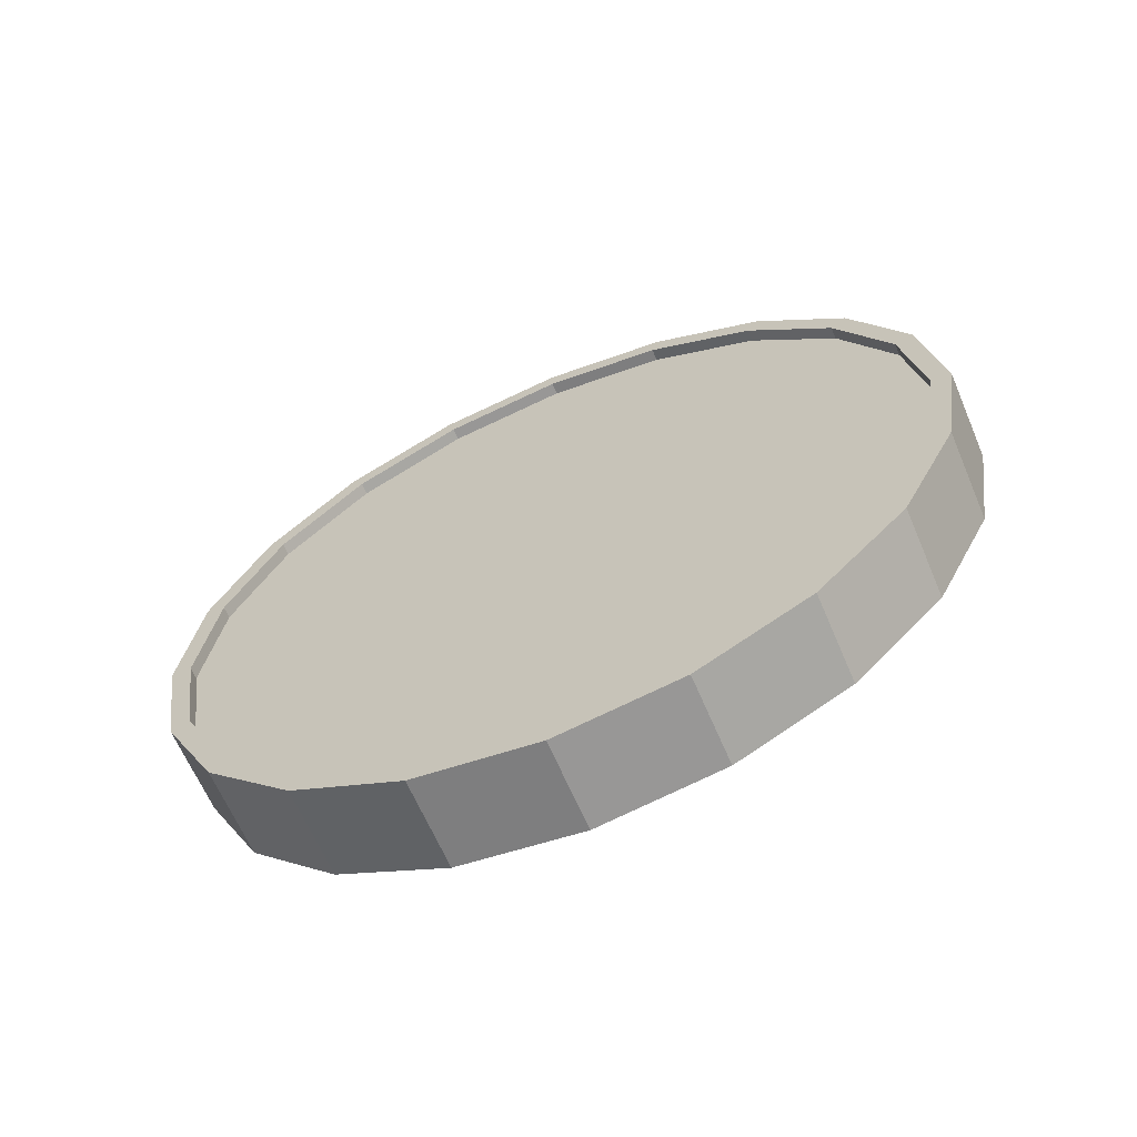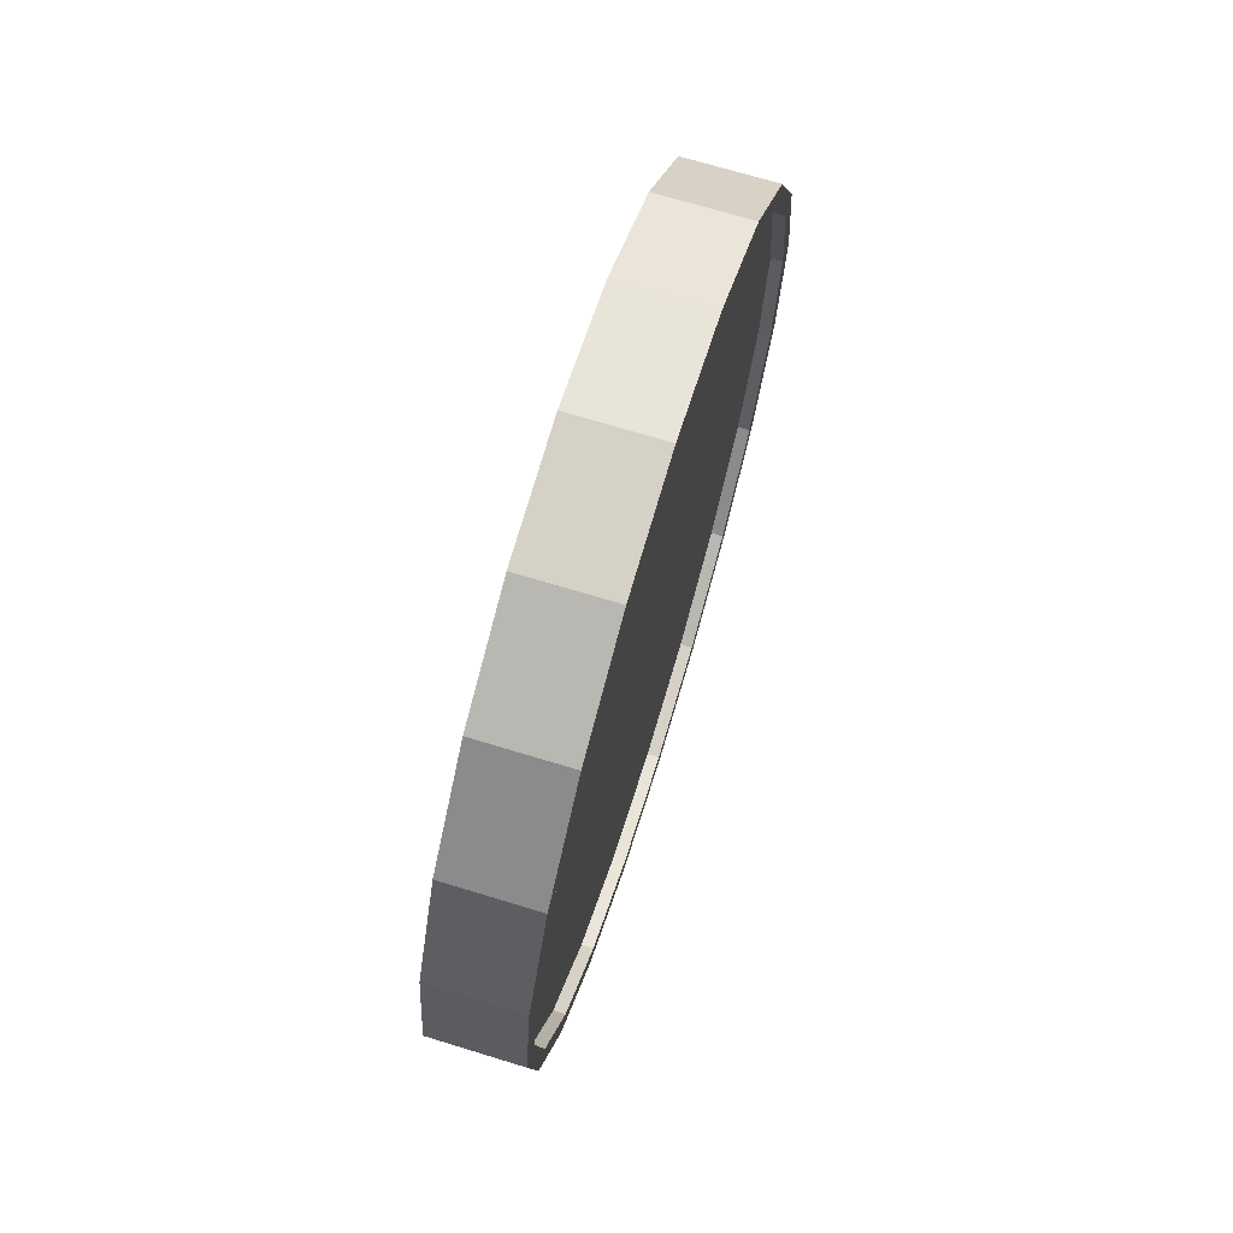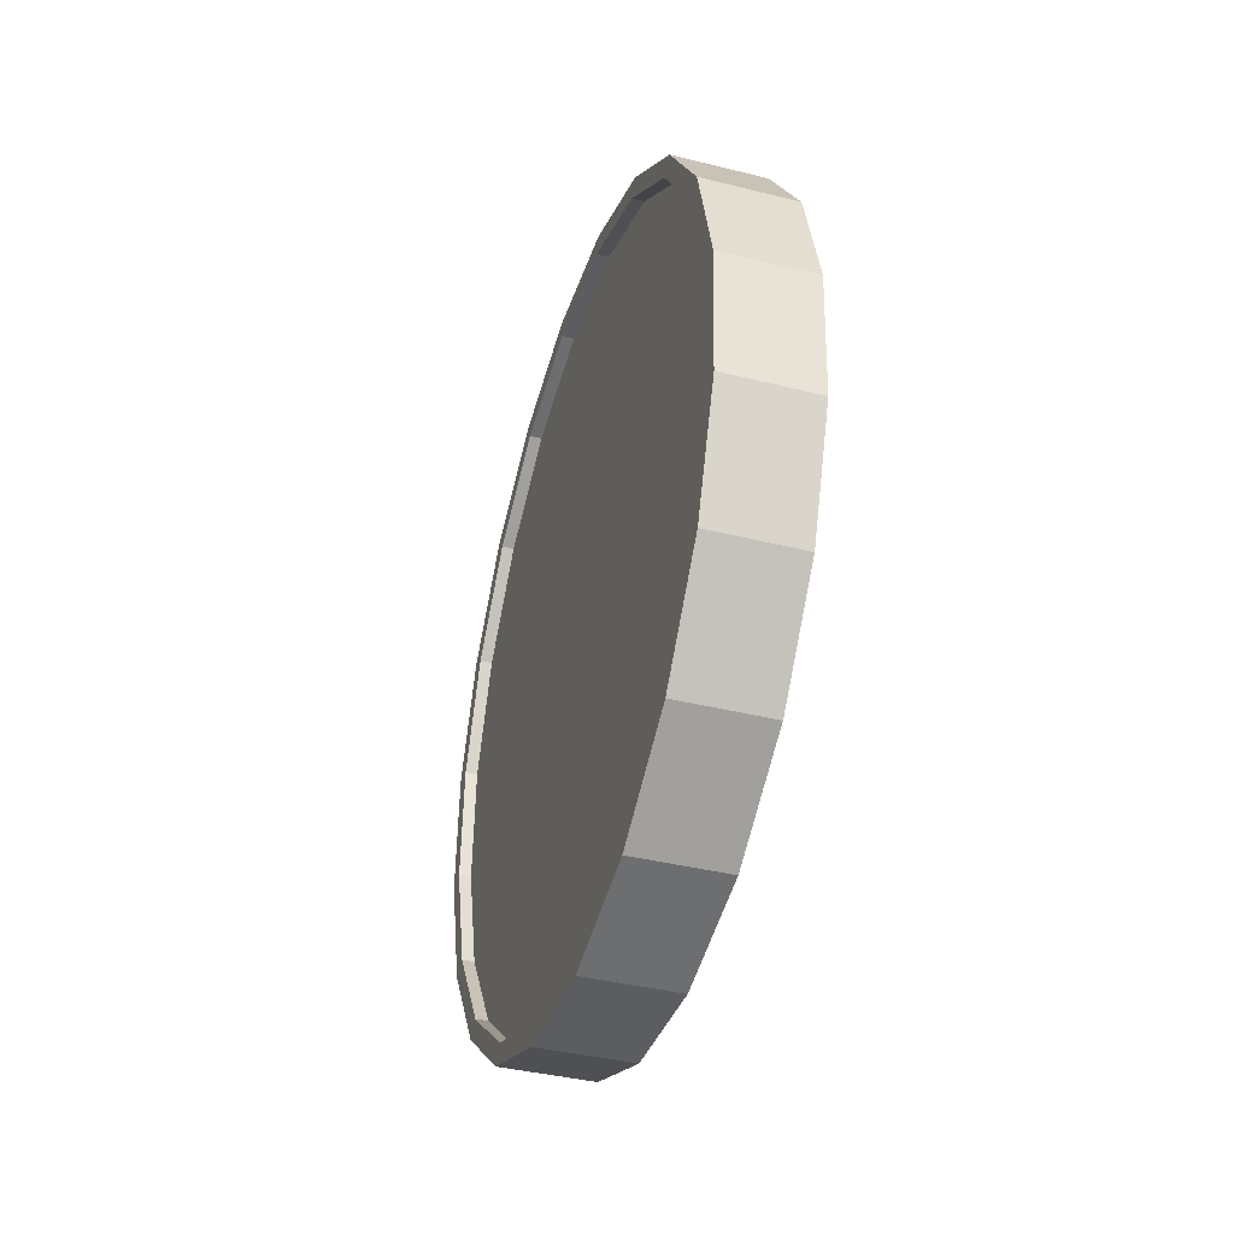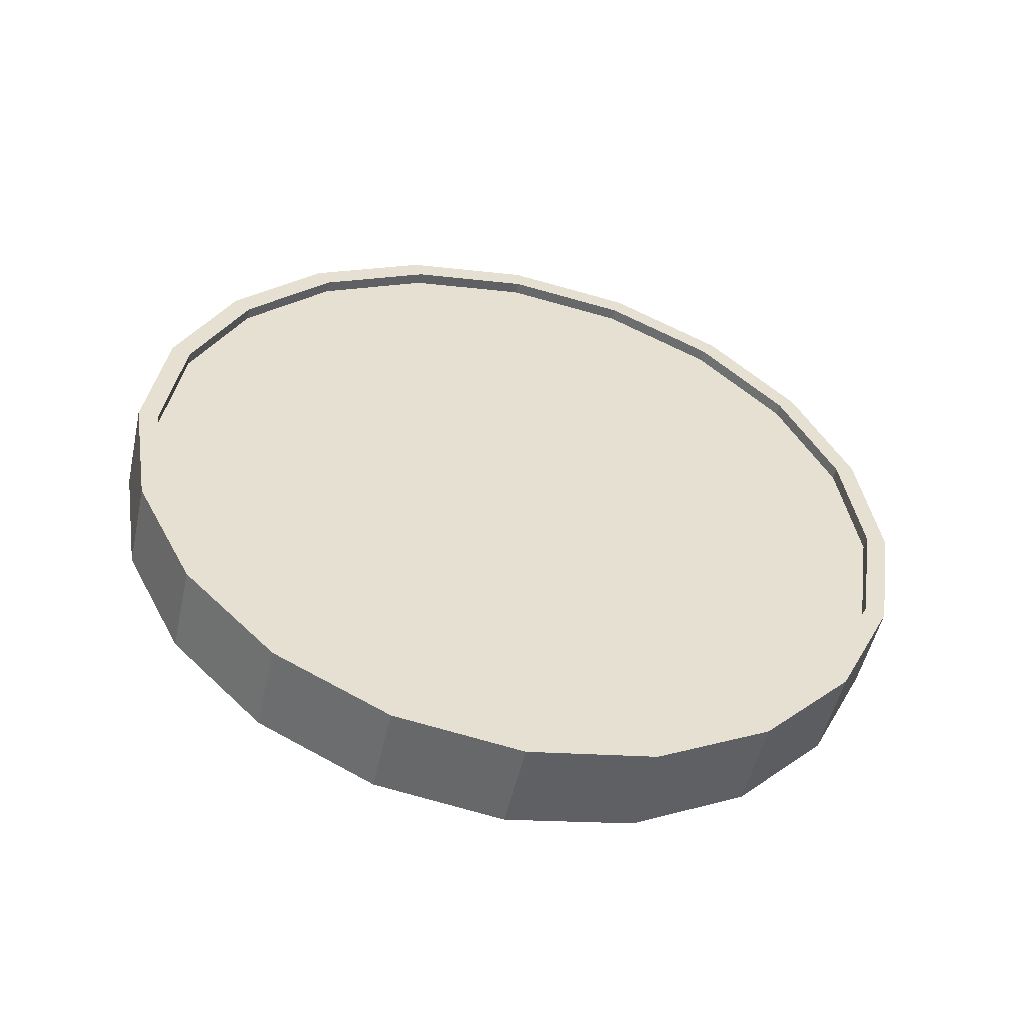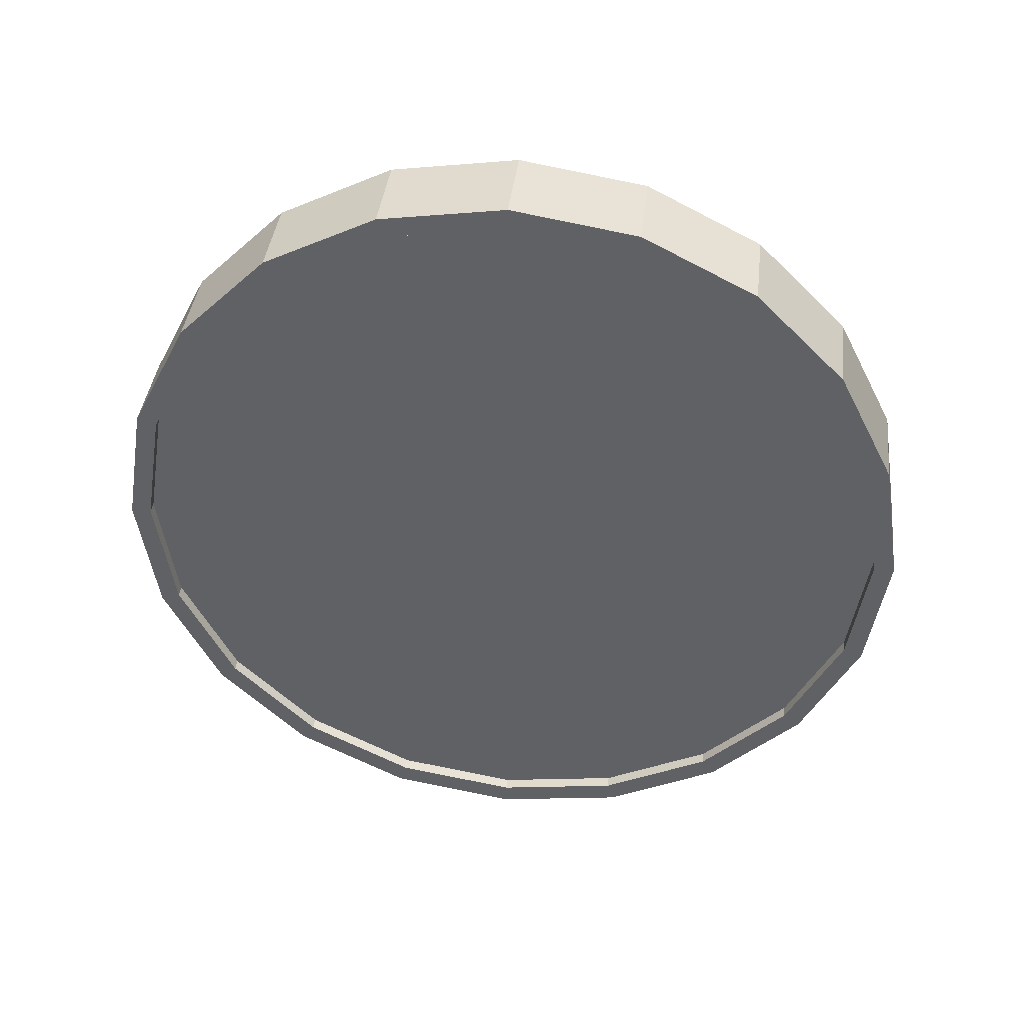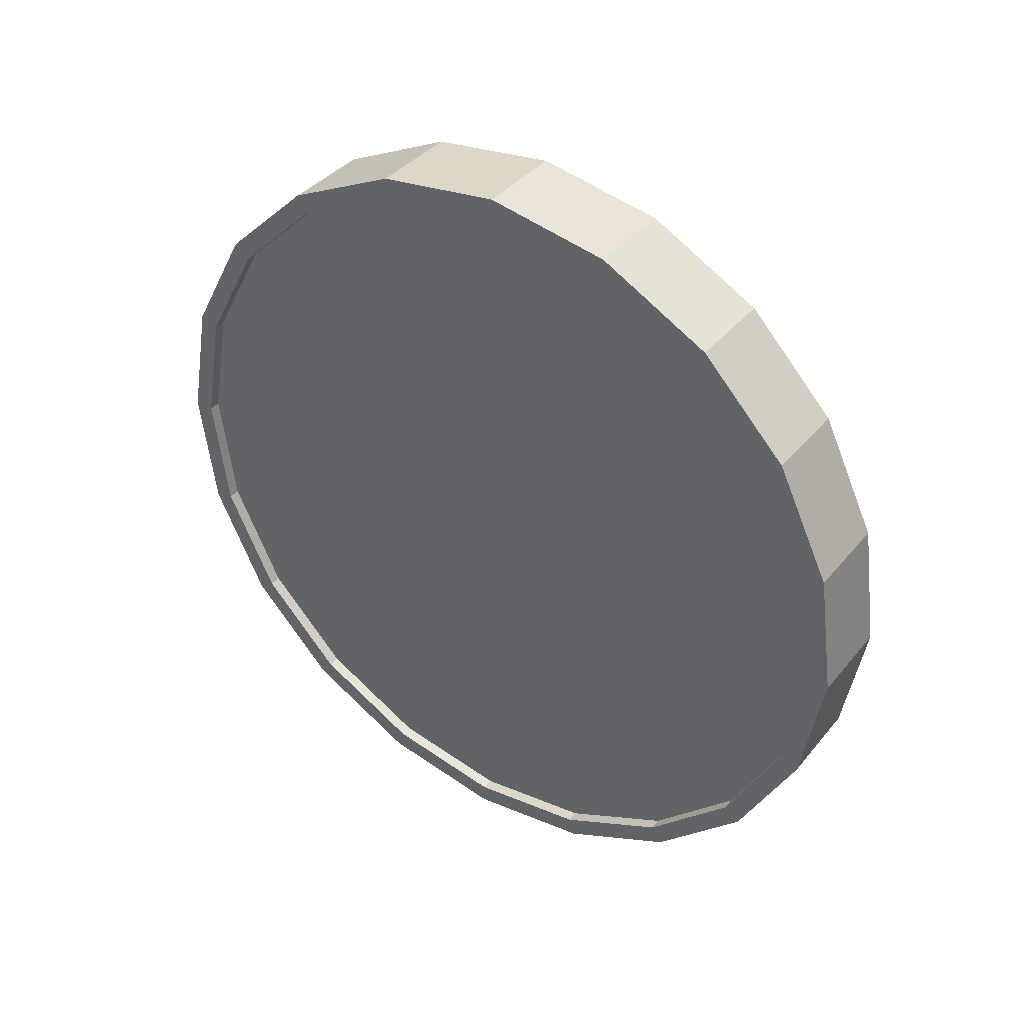
<metadata>
{"format":"obj","ext":"obj","renderer":"f3d","projection":"perspective","resolution":1024,"background":"white","views":[{"elev":-64.4,"azim":-65.2,"up":"+Y"},{"elev":69.8,"azim":18.7,"up":"+Y"},{"elev":-45.7,"azim":163.0,"up":"+Z"},{"elev":-49.8,"azim":-102.6,"up":"+Z"},{"elev":41.7,"azim":-83.3,"up":"+Z"},{"elev":40.2,"azim":-55.4,"up":"+Z"}]}
</metadata>
<code>
o Cylinder
v -0.1424 1 -0.9962
v 0.08281 1 -1.003
v -0.141 0.691 -0.9473
v 0.08427 0.691 -0.954
v -0.1368 0.4122 -0.8053
v 0.08851 0.4122 -0.812
v -0.1302 0.191 -0.5842
v 0.0951 0.191 -0.5909
v -0.1218 0.04894 -0.3055
v 0.1034 0.04894 -0.3122
v -0.1126 -0 0.00336
v 0.1126 -0 -0.00336
v -0.1034 0.04894 0.3122
v 0.1218 0.04894 0.3055
v -0.0951 0.191 0.5909
v 0.1302 0.191 0.5842
v -0.08851 0.4122 0.812
v 0.1368 0.4122 0.8053
v -0.08427 0.691 0.954
v 0.141 0.691 0.9473
v -0.08281 1 1.003
v 0.1424 1 0.9962
v -0.08427 1.309 0.954
v 0.141 1.309 0.9473
v -0.08851 1.588 0.812
v 0.1368 1.588 0.8053
v -0.0951 1.809 0.5909
v 0.1302 1.809 0.5842
v -0.1034 1.951 0.3122
v 0.1218 1.951 0.3055
v -0.1126 2 0.003359
v 0.1126 2 -0.003361
v -0.1218 1.951 -0.3055
v 0.1034 1.951 -0.3122
v -0.1302 1.809 -0.5842
v 0.0951 1.809 -0.5909
v -0.1368 1.588 -0.8053
v 0.08851 1.588 -0.812
v -0.141 1.309 -0.9473
v 0.08427 1.309 -0.954
v 0.08569 0.7064 -0.9065
v 0.0843 1 -0.9529
v 0.08971 0.4416 -0.7716
v 0.09598 0.2314 -0.5615
v 0.1039 0.0965 -0.2968
v 0.1126 0.05 -0.00336
v 0.1214 0.0965 0.2901
v 0.1293 0.2314 0.5548
v 0.1355 0.4416 0.7649
v 0.1396 0.7064 0.8997
v 0.141 1 0.9462
v 0.1396 1.294 0.8997
v 0.1355 1.558 0.7649
v 0.1293 1.769 0.5548
v 0.1214 1.904 0.2901
v 0.1126 1.95 -0.003361
v 0.1039 1.904 -0.2968
v 0.09598 1.769 -0.5615
v 0.08971 1.558 -0.7716
v 0.08569 1.294 -0.9065
v 0.0557 0.7064 -0.9056
v 0.05431 1 -0.952
v 0.05972 0.4416 -0.7707
v 0.06599 0.2314 -0.5606
v 0.07389 0.0965 -0.2959
v 0.08264 0.05 -0.002465
v 0.0914 0.0965 0.291
v 0.09929 0.2314 0.5557
v 0.1056 0.4416 0.7658
v 0.1096 0.7064 0.9006
v 0.111 1 0.9471
v 0.1096 1.294 0.9006
v 0.1056 1.558 0.7658
v 0.09929 1.769 0.5557
v 0.0914 1.904 0.291
v 0.08264 1.95 -0.002466
v 0.07389 1.904 -0.2959
v 0.06599 1.769 -0.5606
v 0.05972 1.558 -0.7707
v 0.0557 1.294 -0.9056
v -0.141 1 -0.9462
v -0.1396 0.7064 -0.8997
v -0.1355 0.4416 -0.7649
v -0.1293 0.2314 -0.5548
v -0.1214 0.0965 -0.2901
v -0.1126 0.05 0.00336
v -0.1039 0.0965 0.2968
v -0.09598 0.2314 0.5615
v -0.08971 0.4416 0.7716
v -0.08569 0.7064 0.9065
v -0.0843 1 0.9529
v -0.08569 1.294 0.9065
v -0.08971 1.558 0.7716
v -0.09598 1.769 0.5615
v -0.1039 1.904 0.2968
v -0.1126 1.95 0.003359
v -0.1214 1.904 -0.2901
v -0.1293 1.769 -0.5548
v -0.1355 1.558 -0.7649
v -0.1396 1.294 -0.8997
v -0.111 1 -0.9471
v -0.1096 0.7064 -0.9006
v -0.1056 0.4416 -0.7658
v -0.09929 0.2314 -0.5557
v -0.0914 0.0965 -0.291
v -0.08264 0.05 0.002465
v -0.07389 0.0965 0.2959
v -0.06599 0.2314 0.5606
v -0.05972 0.4416 0.7707
v -0.0557 0.7064 0.9056
v -0.05431 1 0.952
v -0.0557 1.294 0.9056
v -0.05972 1.558 0.7707
v -0.06599 1.769 0.5606
v -0.07389 1.904 0.2959
v -0.08264 1.95 0.002465
v -0.0914 1.904 -0.291
v -0.09929 1.769 -0.5557
v -0.1056 1.558 -0.7658
v -0.1096 1.294 -0.9006
g Cylinder_Cylinder_Material.001
f 1 2 4 3
f 3 4 6 5
f 5 6 8 7
f 7 8 10 9
f 9 10 12 11
f 11 12 14 13
f 13 14 16 15
f 15 16 18 17
f 17 18 20 19
f 19 20 22 21
f 21 22 24 23
f 23 24 26 25
f 25 26 28 27
f 27 28 30 29
f 29 30 32 31
f 31 32 34 33
f 33 34 36 35
f 35 36 38 37
f 14 12 46 47
f 37 38 40 39
f 39 40 2 1
f 21 23 92 91
f 50 49 69 70
f 24 22 51 52
f 34 32 56 57
f 10 8 44 45
f 20 18 49 50
f 30 28 54 55
f 40 38 59 60
f 6 4 41 43
f 16 14 47 48
f 26 24 52 53
f 36 34 57 58
f 12 10 45 46
f 22 20 50 51
f 32 30 55 56
f 2 40 60 42
f 8 6 43 44
f 18 16 48 49
f 4 2 42 41
f 28 26 53 54
f 38 36 58 59
f 61 62 80 79 78 77 76 75 74 73 72 71 70 69 68 67 66 65 64 63
f 43 41 61 63
f 58 57 77 78
f 51 50 70 71
f 44 43 63 64
f 59 58 78 79
f 52 51 71 72
f 45 44 64 65
f 60 59 79 80
f 53 52 72 73
f 46 45 65 66
f 42 60 80 62
f 54 53 73 74
f 47 46 66 67
f 55 54 74 75
f 48 47 67 68
f 56 55 75 76
f 49 48 68 69
f 41 42 62 61
f 57 56 76 77
f 83 84 104 103
f 31 33 97 96
f 7 9 85 84
f 17 19 90 89
f 27 29 95 94
f 37 39 100 99
f 3 5 83 82
f 13 15 88 87
f 23 25 93 92
f 33 35 98 97
f 9 11 86 85
f 19 21 91 90
f 29 31 96 95
f 39 1 81 100
f 5 7 84 83
f 15 17 89 88
f 1 3 82 81
f 25 27 94 93
f 35 37 99 98
f 11 13 87 86
f 101 102 103 104 105 106 107 108 109 110 111 112 113 114 115 116 117 118 119 120
f 98 99 119 118
f 91 92 112 111
f 84 85 105 104
f 99 100 120 119
f 92 93 113 112
f 85 86 106 105
f 100 81 101 120
f 93 94 114 113
f 86 87 107 106
f 94 95 115 114
f 87 88 108 107
f 95 96 116 115
f 88 89 109 108
f 81 82 102 101
f 96 97 117 116
f 89 90 110 109
f 82 83 103 102
f 97 98 118 117
f 90 91 111 110

</code>
